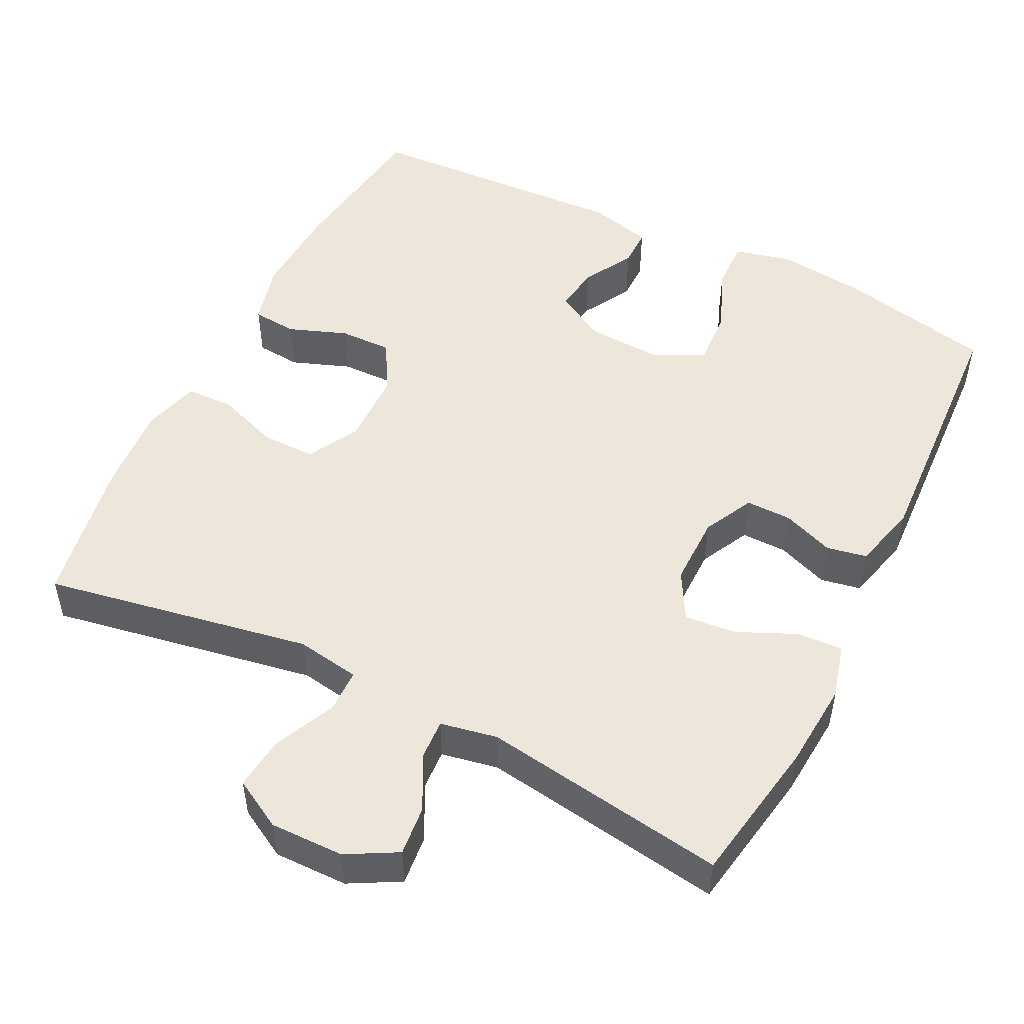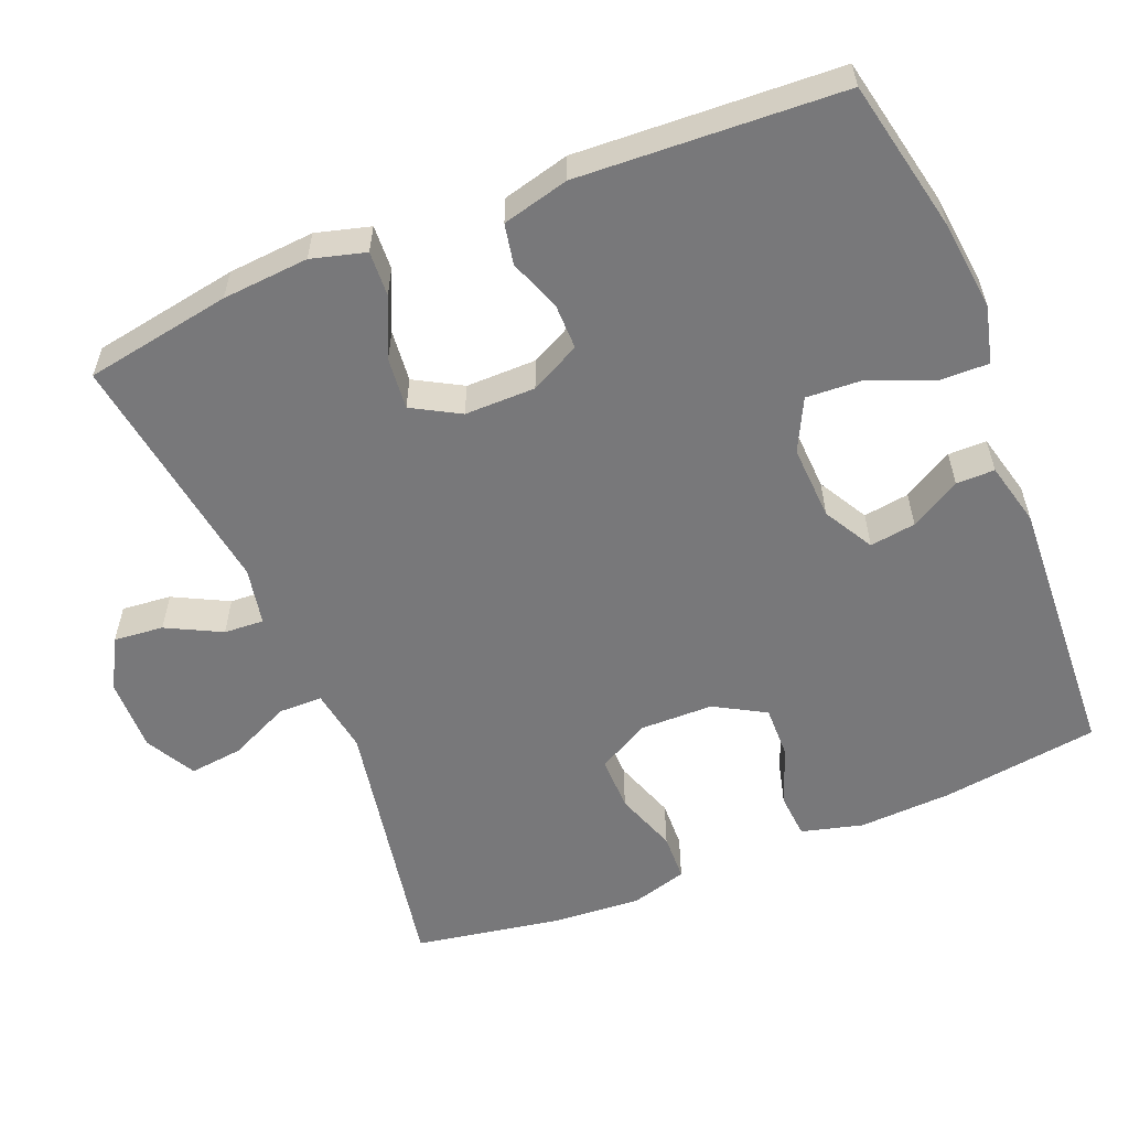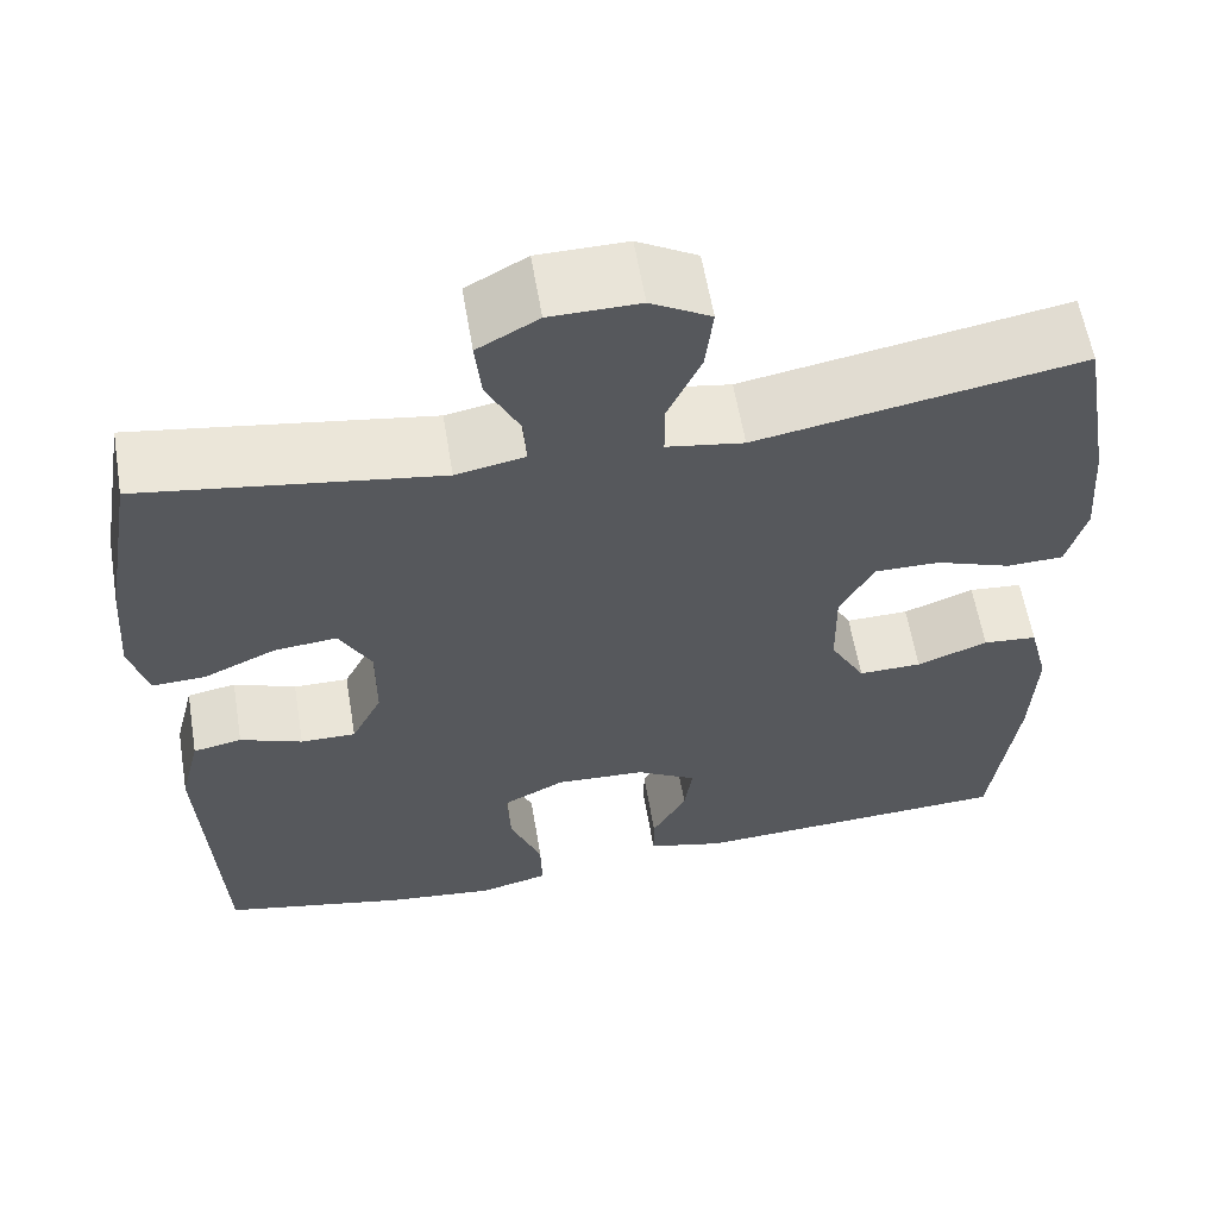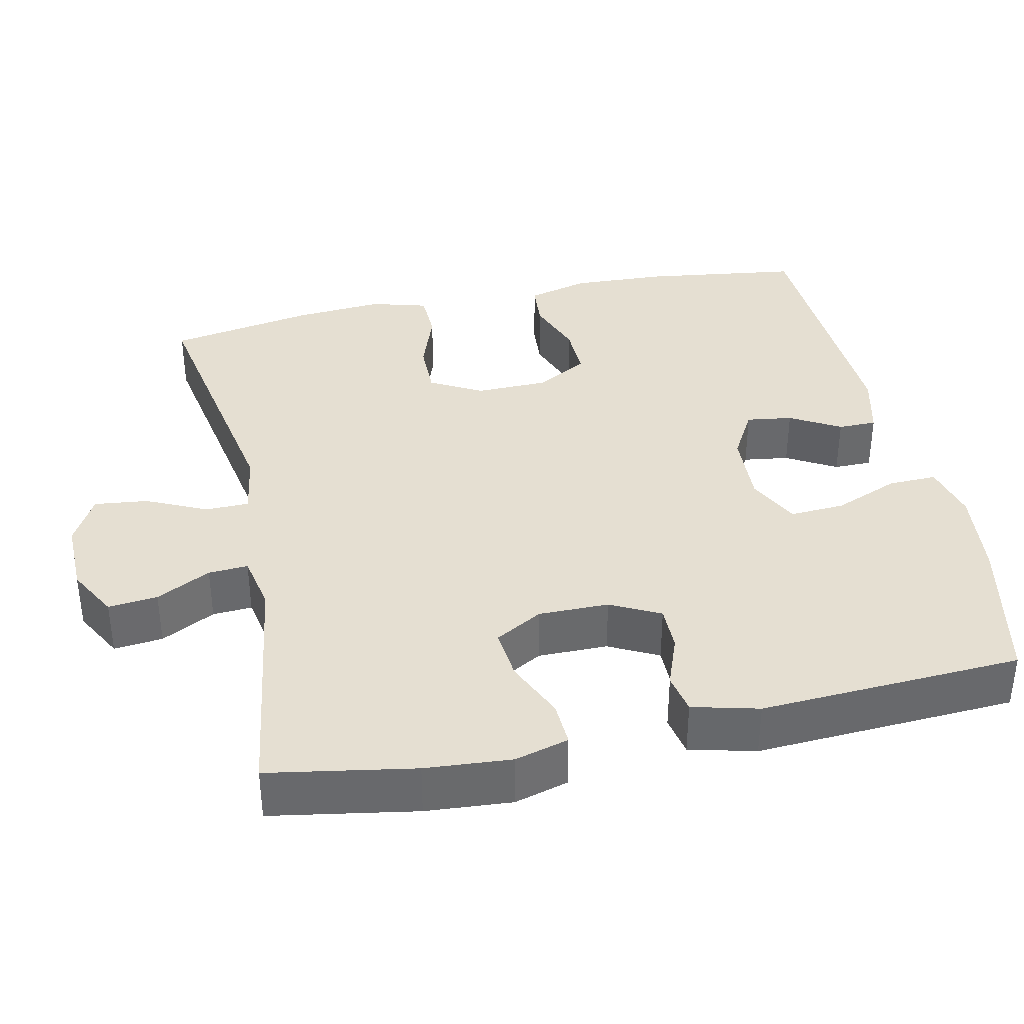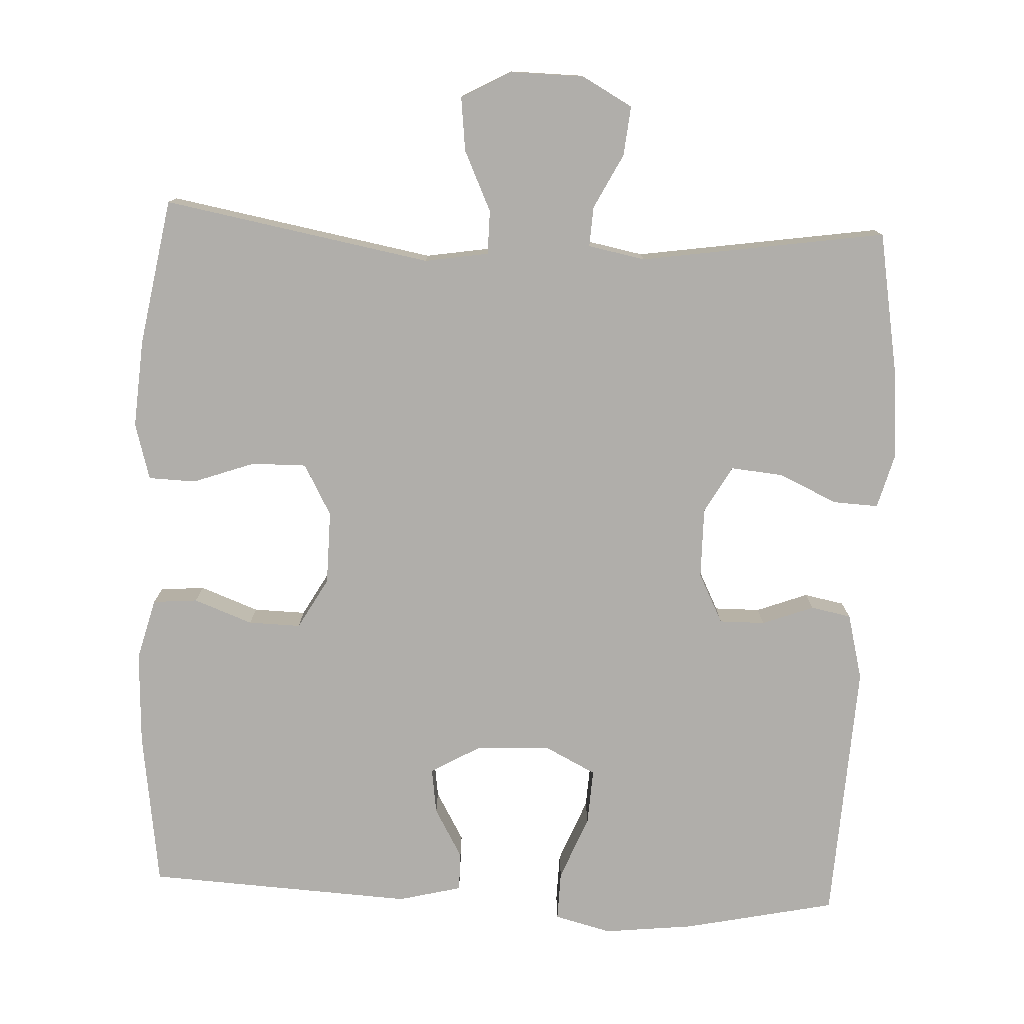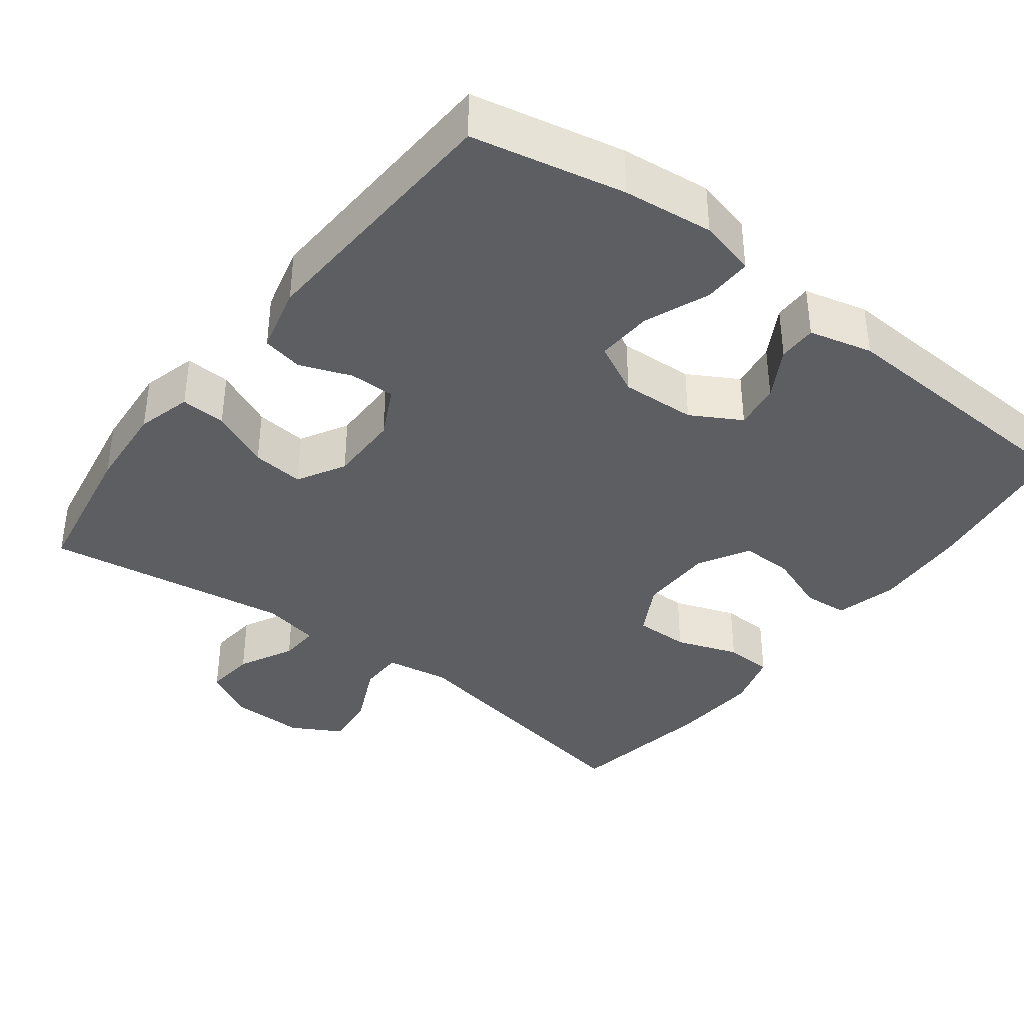
<metadata>
{"format":"obj","ext":"obj","renderer":"f3d","projection":"perspective","resolution":1024,"background":"white","views":[{"elev":51.0,"azim":26.6,"up":"+Y"},{"elev":-57.6,"azim":112.2,"up":"+Y"},{"elev":59.5,"azim":170.5,"up":"+Z"},{"elev":37.5,"azim":77.8,"up":"+Y"},{"elev":-77.9,"azim":-2.6,"up":"+Y"},{"elev":-38.5,"azim":142.7,"up":"+Y"}]}
</metadata>
<code>
o path302
v 0.1655 0.0375 0.4322
v 0.08806 0.0375 0.4473
v 0.09118 0.0375 0.5014
v 0.1291 0.0375 0.5754
v 0.1359 0.0375 0.6426
v 0.06758 0.0375 0.6802
v -0.03268 0.0375 0.6817
v -0.09996 0.0375 0.6444
v -0.09154 0.0375 0.5716
v -0.05351 0.0375 0.4895
v -0.05418 0.0375 0.4301
v -0.1407 0.0375 0.4162
v -0.5035 0.0375 0.4819
v -0.5383 0.0375 0.2824
v -0.547 0.0375 0.1634
v -0.5253 0.0375 0.0868
v -0.4612 0.0375 0.08472
v -0.3769 0.0375 0.1146
v -0.3031 0.0375 0.1152
v -0.2651 0.0375 0.04558
v -0.2665 0.0375 -0.05402
v -0.3058 0.0375 -0.123
v -0.3767 0.0375 -0.1214
v -0.4562 0.0375 -0.09157
v -0.5168 0.0375 -0.09652
v -0.5386 0.0375 -0.1798
v -0.5326 0.0375 -0.3071
v -0.5035 0.0375 -0.5198
v -0.142 0.0375 -0.5392
v -0.05609 0.0375 -0.5179
v -0.05613 0.0375 -0.4658
v -0.09476 0.0375 -0.398
v -0.1035 0.0375 -0.3357
v -0.03618 0.0375 -0.2975
v 0.06478 0.0375 -0.2926
v 0.1347 0.0375 -0.3278
v 0.1303 0.0375 -0.403
v 0.09489 0.0375 -0.4909
v 0.09316 0.0375 -0.5569
v 0.1702 0.0375 -0.5765
v 0.2923 0.0375 -0.5631
v 0.4984 0.0375 -0.5198
v 0.5176 0.0375 -0.1627
v 0.4948 0.0375 -0.07245
v 0.4401 0.0375 -0.06186
v 0.3703 0.0375 -0.08802
v 0.3084 0.0375 -0.08841
v 0.2741 0.0375 -0.02091
v 0.2737 0.0375 0.07495
v 0.31 0.0375 0.1392
v 0.3803 0.0375 0.1323
v 0.4607 0.0375 0.09613
v 0.5215 0.0375 0.09305
v 0.5416 0.0375 0.1664
v 0.5326 0.0375 0.2836
v 0.4984 0.0375 0.4819
v 0.1655 -0.0375 0.4322
v 0.08806 -0.0375 0.4473
v 0.09118 -0.0375 0.5014
v 0.1291 -0.0375 0.5754
v 0.1359 -0.0375 0.6426
v 0.06758 -0.0375 0.6802
v -0.03268 -0.0375 0.6817
v -0.09996 -0.0375 0.6444
v -0.09154 -0.0375 0.5716
v -0.05351 -0.0375 0.4895
v -0.05418 -0.0375 0.4301
v -0.1407 -0.0375 0.4162
v -0.5035 -0.0375 0.4819
v -0.5383 -0.0375 0.2824
v -0.547 -0.0375 0.1634
v -0.5253 -0.0375 0.0868
v -0.4612 -0.0375 0.08472
v -0.3769 -0.0375 0.1146
v -0.3031 -0.0375 0.1152
v -0.2651 -0.0375 0.04558
v -0.2665 -0.0375 -0.05402
v -0.3058 -0.0375 -0.123
v -0.3767 -0.0375 -0.1214
v -0.4562 -0.0375 -0.09157
v -0.5168 -0.0375 -0.09652
v -0.5386 -0.0375 -0.1798
v -0.5326 -0.0375 -0.3071
v -0.5035 -0.0375 -0.5198
v -0.142 -0.0375 -0.5392
v -0.05609 -0.0375 -0.5179
v -0.05613 -0.0375 -0.4658
v -0.09476 -0.0375 -0.398
v -0.1035 -0.0375 -0.3357
v -0.03618 -0.0375 -0.2975
v 0.06478 -0.0375 -0.2926
v 0.1347 -0.0375 -0.3278
v 0.1303 -0.0375 -0.403
v 0.09489 -0.0375 -0.4909
v 0.09316 -0.0375 -0.5569
v 0.1702 -0.0375 -0.5765
v 0.2923 -0.0375 -0.5631
v 0.4984 -0.0375 -0.5198
v 0.5176 -0.0375 -0.1627
v 0.4948 -0.0375 -0.07245
v 0.4401 -0.0375 -0.06186
v 0.3703 -0.0375 -0.08802
v 0.3084 -0.0375 -0.08841
v 0.2741 -0.0375 -0.02091
v 0.2737 -0.0375 0.07495
v 0.31 -0.0375 0.1392
v 0.3803 -0.0375 0.1323
v 0.4607 -0.0375 0.09613
v 0.5215 -0.0375 0.09305
v 0.5416 -0.0375 0.1664
v 0.5326 -0.0375 0.2836
v 0.4984 -0.0375 0.4819
v 0.06758 0.0375 0.6802
v -0.03268 0.0375 0.6817
v -0.09996 0.0375 0.6444
v -0.09996 0.0375 0.6444
v 0.1359 0.0375 0.6426
v 0.1359 0.0375 0.6426
v -0.09154 0.0375 0.5716
v 0.1291 0.0375 0.5754
v 0.09118 0.0375 0.5014
v -0.05351 0.0375 0.4895
v 0.08806 0.0375 0.4473
v 0.08806 0.0375 0.4473
v -0.05418 0.0375 0.4301
v -0.05418 0.0375 0.4301
v 0.1655 0.0375 0.4322
v 0.4984 0.0375 0.4819
v 0.4984 0.0375 0.4819
v -0.1407 0.0375 0.4162
v -0.5035 0.0375 0.4819
v -0.5035 0.0375 0.4819
v 0.5326 0.0375 0.2836
v -0.5383 0.0375 0.2824
v 0.5416 0.0375 0.1664
v -0.547 0.0375 0.1634
v 0.5215 0.0375 0.09305
v 0.5215 0.0375 0.09305
v 0.31 0.0375 0.1392
v 0.31 0.0375 0.1392
v 0.3803 0.0375 0.1323
v -0.5253 0.0375 0.0868
v -0.5253 0.0375 0.0868
v 0.2737 0.0375 0.07495
v -0.3769 0.0375 0.1146
v -0.3031 0.0375 0.1152
v -0.3031 0.0375 0.1152
v 0.4607 0.0375 0.09613
v -0.2651 0.0375 0.04558
v -0.4612 0.0375 0.08472
v 0.2741 0.0375 -0.02091
v -0.2665 0.0375 -0.05402
v 0.3084 0.0375 -0.08841
v 0.3084 0.0375 -0.08841
v -0.3058 0.0375 -0.123
v -0.3058 0.0375 -0.123
v 0.4948 0.0375 -0.07245
v 0.4948 0.0375 -0.07245
v 0.4401 0.0375 -0.06186
v 0.3703 0.0375 -0.08802
v 0.5176 0.0375 -0.1627
v -0.3767 0.0375 -0.1214
v -0.4562 0.0375 -0.09157
v -0.5168 0.0375 -0.09652
v -0.5168 0.0375 -0.09652
v -0.5386 0.0375 -0.1798
v -0.5326 0.0375 -0.3071
v 0.06478 0.0375 -0.2926
v 0.1347 0.0375 -0.3278
v 0.1347 0.0375 -0.3278
v -0.03618 0.0375 -0.2975
v -0.1035 0.0375 -0.3357
v -0.1035 0.0375 -0.3357
v 0.1303 0.0375 -0.403
v -0.09476 0.0375 -0.398
v -0.05613 0.0375 -0.4658
v 0.09489 0.0375 -0.4909
v 0.4984 0.0375 -0.5198
v 0.4984 0.0375 -0.5198
v -0.05609 0.0375 -0.5179
v -0.05609 0.0375 -0.5179
v 0.09316 0.0375 -0.5569
v 0.09316 0.0375 -0.5569
v -0.5035 0.0375 -0.5198
v -0.5035 0.0375 -0.5198
v -0.142 0.0375 -0.5392
v 0.2923 0.0375 -0.5631
v 0.1702 0.0375 -0.5765
v 0.06758 -0.0375 0.6802
v -0.03268 -0.0375 0.6817
v -0.09996 -0.0375 0.6444
v -0.09996 -0.0375 0.6444
v 0.1359 -0.0375 0.6426
v 0.1359 -0.0375 0.6426
v -0.09154 -0.0375 0.5716
v 0.1291 -0.0375 0.5754
v 0.09118 -0.0375 0.5014
v -0.05351 -0.0375 0.4895
v 0.08806 -0.0375 0.4473
v 0.08806 -0.0375 0.4473
v -0.05418 -0.0375 0.4301
v -0.05418 -0.0375 0.4301
v 0.1655 -0.0375 0.4322
v 0.4984 -0.0375 0.4819
v 0.4984 -0.0375 0.4819
v -0.1407 -0.0375 0.4162
v -0.5035 -0.0375 0.4819
v -0.5035 -0.0375 0.4819
v 0.5326 -0.0375 0.2836
v -0.5383 -0.0375 0.2824
v 0.5416 -0.0375 0.1664
v -0.547 -0.0375 0.1634
v 0.5215 -0.0375 0.09305
v 0.5215 -0.0375 0.09305
v 0.31 -0.0375 0.1392
v 0.31 -0.0375 0.1392
v 0.3803 -0.0375 0.1323
v -0.5253 -0.0375 0.0868
v -0.5253 -0.0375 0.0868
v 0.2737 -0.0375 0.07495
v -0.3769 -0.0375 0.1146
v -0.3031 -0.0375 0.1152
v -0.3031 -0.0375 0.1152
v 0.4607 -0.0375 0.09613
v -0.2651 -0.0375 0.04558
v -0.4612 -0.0375 0.08472
v 0.2741 -0.0375 -0.02091
v -0.2665 -0.0375 -0.05402
v 0.3084 -0.0375 -0.08841
v 0.3084 -0.0375 -0.08841
v -0.3058 -0.0375 -0.123
v -0.3058 -0.0375 -0.123
v 0.4948 -0.0375 -0.07245
v 0.4948 -0.0375 -0.07245
v 0.4401 -0.0375 -0.06186
v 0.3703 -0.0375 -0.08802
v 0.5176 -0.0375 -0.1627
v -0.3767 -0.0375 -0.1214
v -0.4562 -0.0375 -0.09157
v -0.5168 -0.0375 -0.09652
v -0.5168 -0.0375 -0.09652
v -0.5386 -0.0375 -0.1798
v -0.5326 -0.0375 -0.3071
v 0.06478 -0.0375 -0.2926
v 0.1347 -0.0375 -0.3278
v 0.1347 -0.0375 -0.3278
v -0.03618 -0.0375 -0.2975
v -0.1035 -0.0375 -0.3357
v -0.1035 -0.0375 -0.3357
v 0.1303 -0.0375 -0.403
v -0.09476 -0.0375 -0.398
v -0.05613 -0.0375 -0.4658
v 0.09489 -0.0375 -0.4909
v 0.4984 -0.0375 -0.5198
v 0.4984 -0.0375 -0.5198
v -0.05609 -0.0375 -0.5179
v -0.05609 -0.0375 -0.5179
v 0.09316 -0.0375 -0.5569
v 0.09316 -0.0375 -0.5569
v -0.5035 -0.0375 -0.5198
v -0.5035 -0.0375 -0.5198
v -0.142 -0.0375 -0.5392
v 0.2923 -0.0375 -0.5631
v 0.1702 -0.0375 -0.5765
f 254 245 263
f 252 262 256
f 229 245 236
f 198 197 195
f 227 244 229
f 245 250 263
f 264 253 258
f 225 228 227
f 227 228 244
f 242 238 239
f 206 225 201
f 242 239 240
f 201 199 198
f 210 222 206
f 243 238 242
f 215 217 209
f 193 189 196
f 203 220 215
f 199 220 203
f 226 212 218
f 220 225 227
f 228 231 247
f 251 260 262
f 209 217 211
f 210 206 207
f 248 260 251
f 237 245 254
f 247 231 248
f 251 262 252
f 203 215 209
f 221 212 226
f 238 243 231
f 199 201 220
f 201 225 220
f 197 198 199
f 231 243 248
f 191 195 190
f 189 195 197
f 217 224 211
f 236 245 237
f 203 209 204
f 235 237 233
f 196 189 197
f 264 250 253
f 244 228 247
f 263 250 264
f 229 244 245
f 190 195 189
f 225 206 222
f 212 221 210
f 211 224 213
f 243 260 248
f 236 237 235
f 221 222 210
f 6 7 63 62
f 7 116 192 63
f 118 6 62 194
f 8 9 65 64
f 4 5 61 60
f 3 4 60 59
f 9 10 66 65
f 124 3 59 200
f 10 126 202 66
f 1 2 58 57
f 129 1 57 205
f 12 132 208 68
f 11 12 68 67
f 55 56 112 111
f 13 14 70 69
f 54 55 111 110
f 14 15 71 70
f 138 54 110 214
f 140 51 107 216
f 15 143 219 71
f 49 50 106 105
f 18 147 223 74
f 52 53 109 108
f 51 52 108 107
f 19 20 76 75
f 17 18 74 73
f 16 17 73 72
f 48 49 105 104
f 20 21 77 76
f 154 48 104 230
f 21 156 232 77
f 158 45 101 234
f 45 46 102 101
f 43 44 100 99
f 46 47 103 102
f 23 24 80 79
f 24 165 241 80
f 25 26 82 81
f 22 23 79 78
f 26 27 83 82
f 35 170 246 91
f 34 35 91 90
f 173 34 90 249
f 36 37 93 92
f 32 33 89 88
f 31 32 88 87
f 37 38 94 93
f 179 43 99 255
f 181 31 87 257
f 38 183 259 94
f 27 185 261 83
f 29 30 86 85
f 28 29 85 84
f 41 42 98 97
f 40 41 97 96
f 39 40 96 95
f 178 187 169
f 176 180 186
f 153 160 169
f 122 119 121
f 151 153 168
f 169 187 174
f 188 182 177
f 149 151 152
f 151 168 152
f 166 163 162
f 130 125 149
f 166 164 163
f 125 122 123
f 134 130 146
f 167 166 162
f 139 133 141
f 117 120 113
f 127 139 144
f 123 127 144
f 150 142 136
f 144 151 149
f 152 171 155
f 175 186 184
f 133 135 141
f 134 131 130
f 172 175 184
f 161 178 169
f 171 172 155
f 175 176 186
f 127 133 139
f 145 150 136
f 162 155 167
f 123 144 125
f 125 144 149
f 121 123 122
f 155 172 167
f 115 114 119
f 113 121 119
f 141 135 148
f 160 161 169
f 127 128 133
f 159 157 161
f 120 121 113
f 188 177 174
f 168 171 152
f 187 188 174
f 153 169 168
f 114 113 119
f 149 146 130
f 136 134 145
f 135 137 148
f 167 172 184
f 160 159 161
f 145 134 146

</code>
